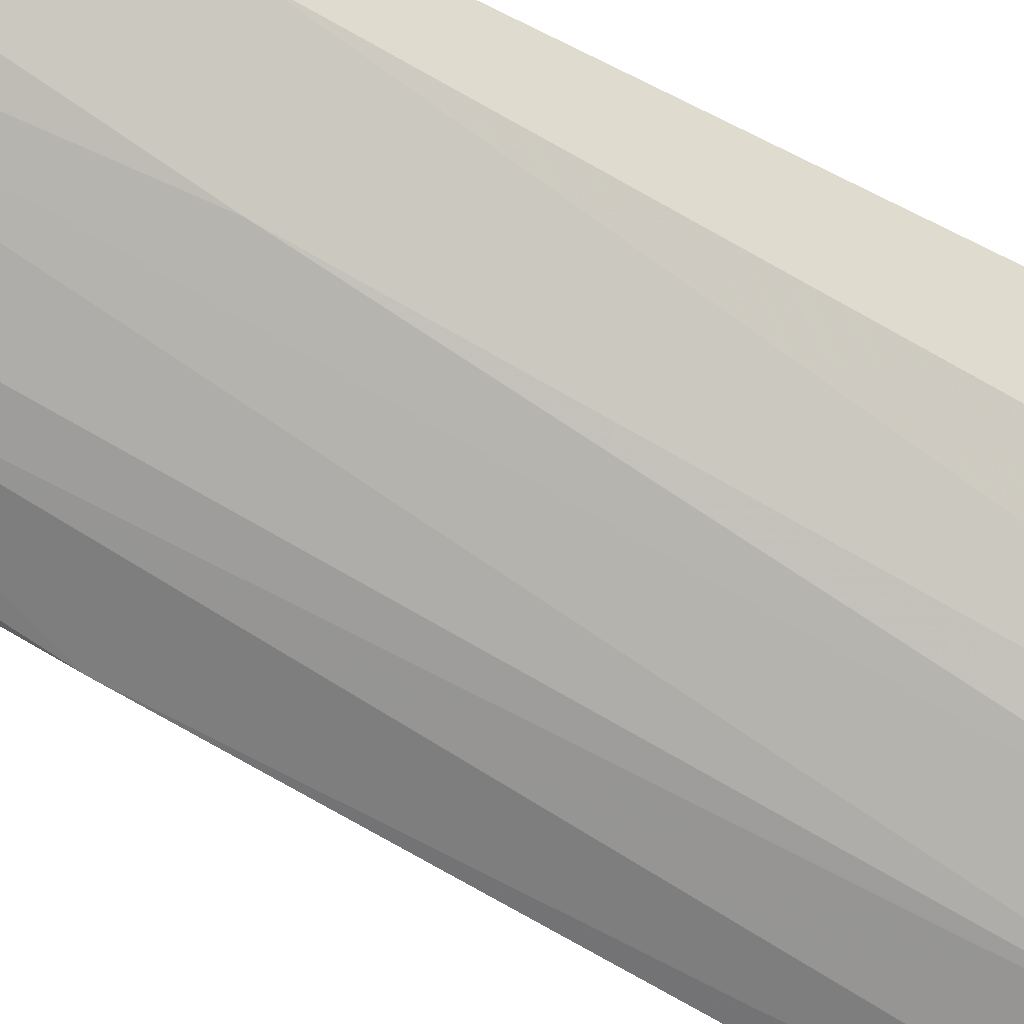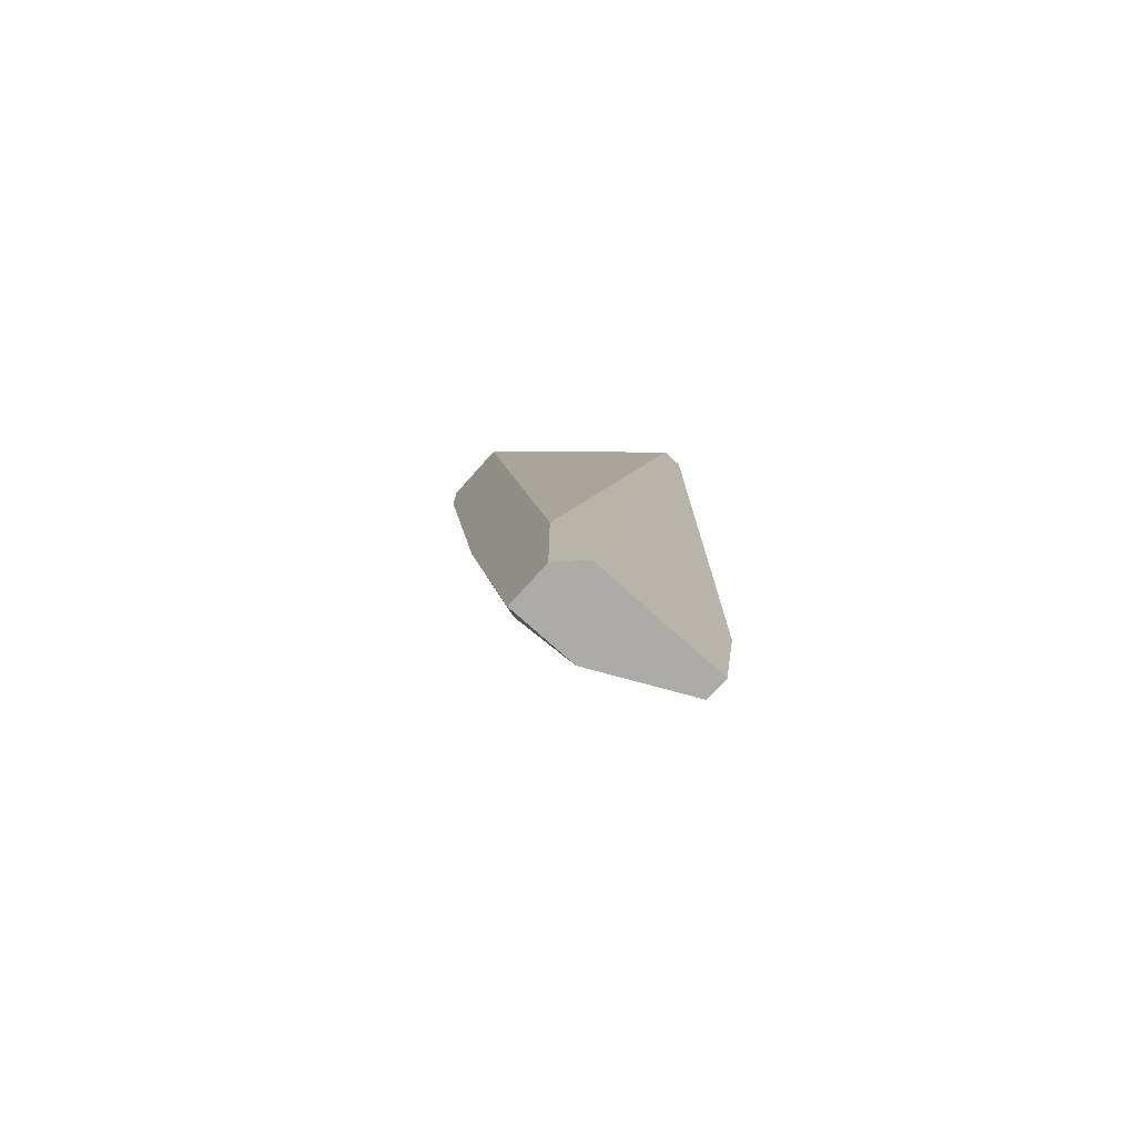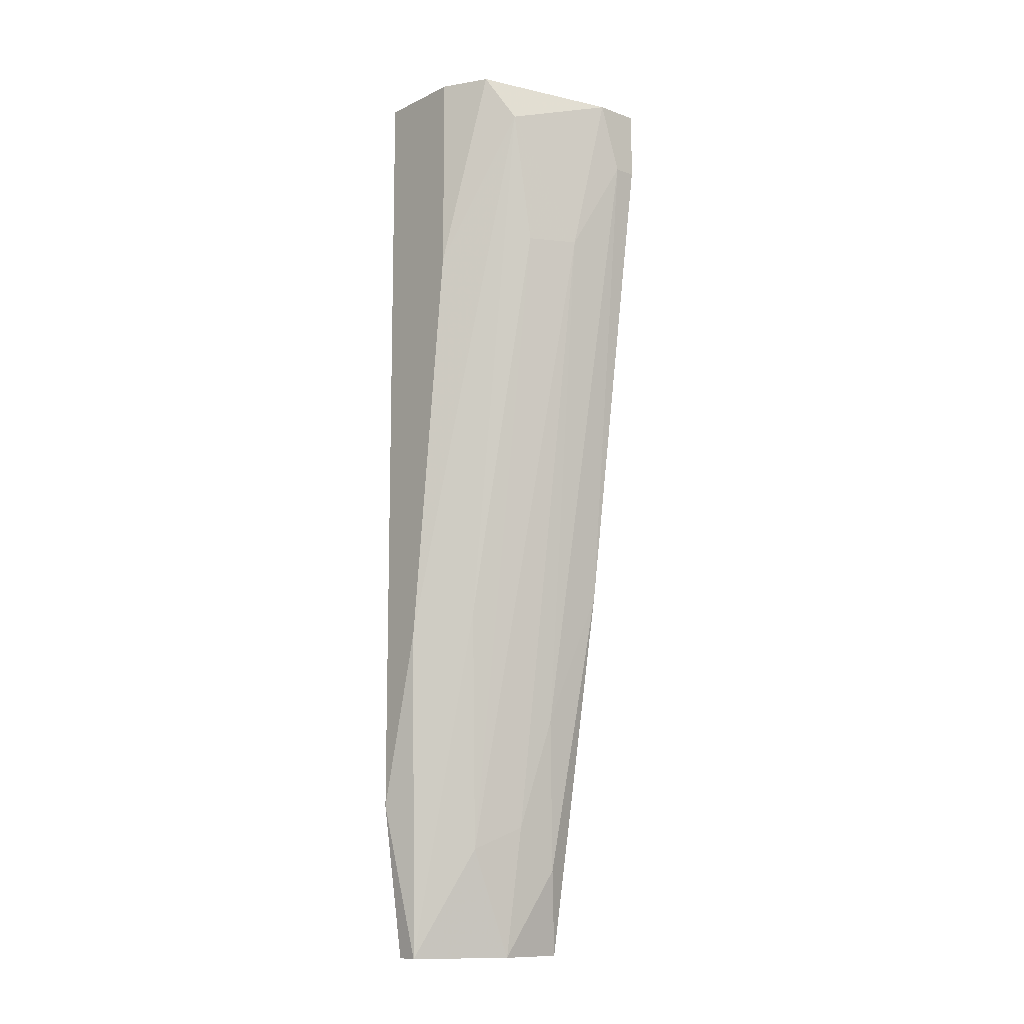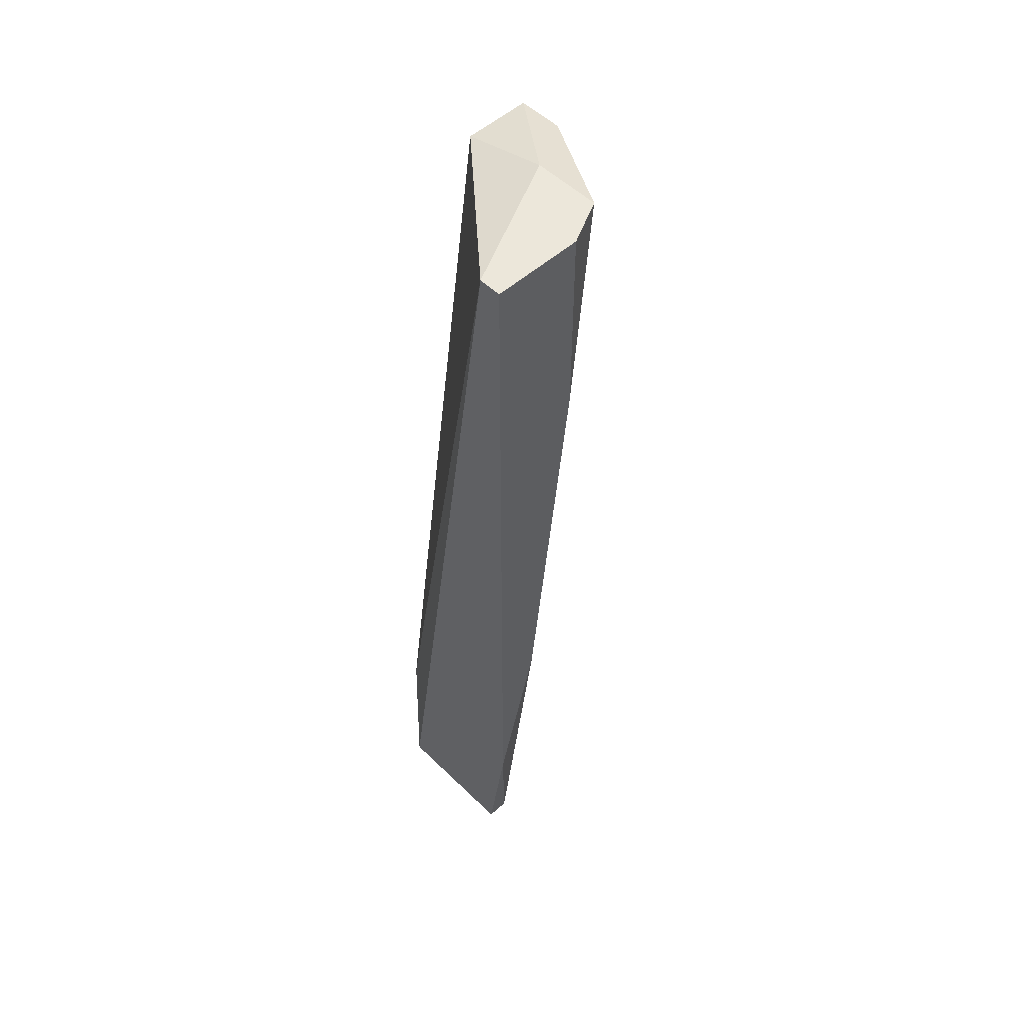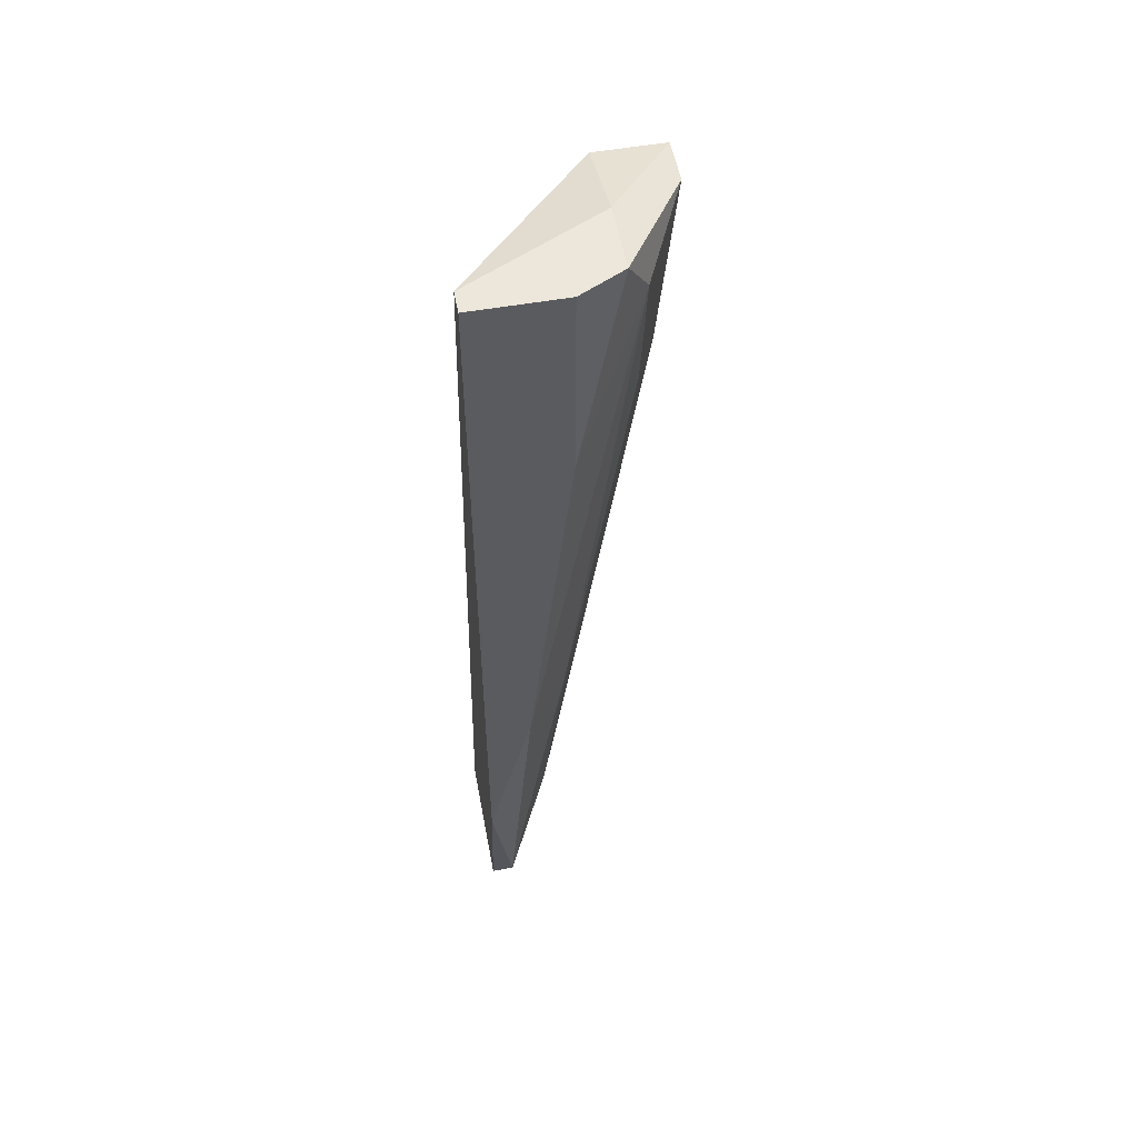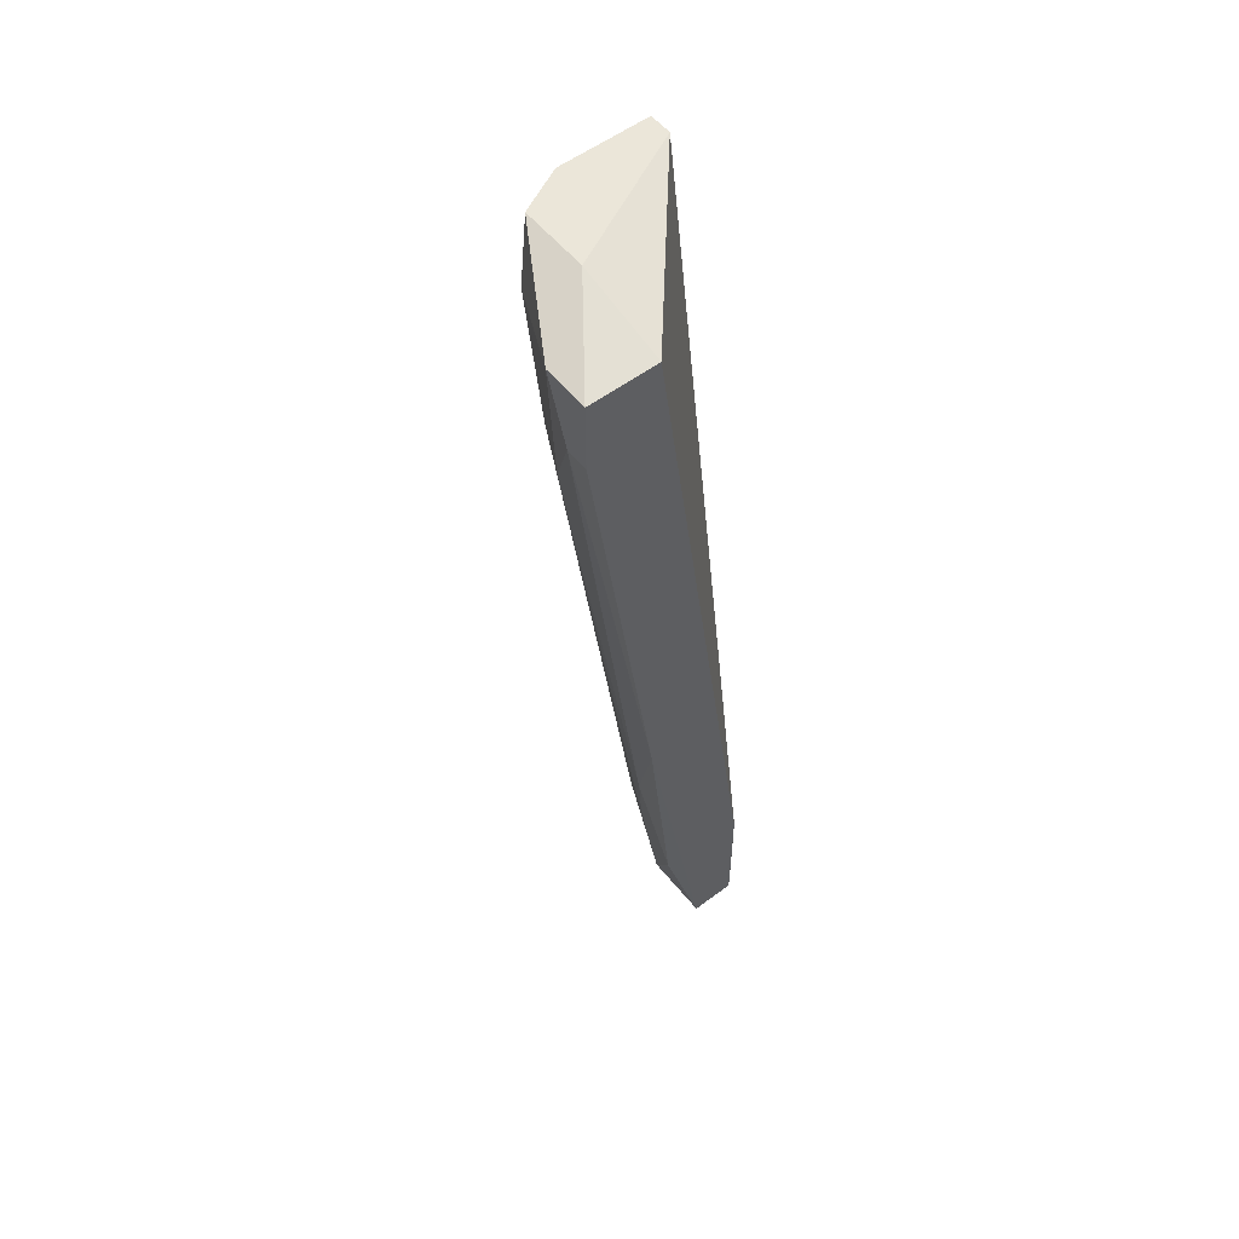
<metadata>
{"format":"obj","ext":"obj","renderer":"f3d","projection":"perspective","resolution":1024,"background":"white","views":[{"elev":-52.9,"azim":-120.0,"up":"+Y"},{"elev":-76.4,"azim":138.1,"up":"+Z"},{"elev":-11.4,"azim":-41.1,"up":"+Z"},{"elev":52.6,"azim":-133.9,"up":"+Z"},{"elev":53.9,"azim":-100.6,"up":"+Z"},{"elev":55.4,"azim":51.7,"up":"+Z"}]}
</metadata>
<code>
v -0.01775 -0.04398 0.02663
v -0.01775 -0.04398 0.04094
v -0.01775 -0.0408 -0.00197
v -0.01775 -0.03762 -0.01469
v -0.01775 -0.03762 0.04094
v -0.005038 -0.04716 0.03934
v -0.005038 -0.04716 0.001213
v -0.005038 -0.05192 0.03458
v -0.005038 -0.05192 0.03934
v -0.005038 -0.03921 -0.01627
v -0.005038 -0.03921 -0.02581
v -0.005038 -0.04239 -0.02581
v -0.01457 -0.04398 -0.000382
v -0.01457 -0.04874 0.03775
v -0.01139 -0.04716 0.04094
v -0.006627 -0.04398 -0.01946
v -0.006627 -0.05192 0.03458
v -0.006627 -0.03762 -0.02581
v -0.009806 -0.04398 -0.01627
v -0.009806 -0.05033 0.02822
v -0.009806 -0.04239 -0.02581
v -0.008216 -0.05192 0.03934
v -0.008216 -0.04557 -0.008328
v -0.01616 -0.04716 0.04094
v -0.01616 -0.03921 -0.02581
v -0.01616 -0.03762 -0.02581
v -0.01616 -0.03762 0.04094
v -0.01298 -0.04239 -0.01786
v -0.01298 -0.04874 0.02822
f 10 12 11
f 6 8 12
f 25 18 12
f 27 18 4
f 18 27 10
f 27 6 10
f 6 12 10
f 24 27 2
f 4 2 5
f 27 4 5
f 2 27 5
f 4 25 3
f 2 4 3
f 17 8 22
f 22 24 14
f 18 25 26
f 4 18 26
f 25 4 26
f 25 12 21
f 12 16 21
f 16 19 21
f 17 22 20
f 14 29 20
f 22 14 20
f 25 21 28
f 21 19 28
f 19 20 28
f 20 29 28
f 27 24 15
f 6 27 15
f 24 22 15
f 15 22 9
f 8 6 9
f 22 8 9
f 6 15 9
f 24 2 1
f 2 3 1
f 3 14 1
f 14 24 1
f 3 25 13
f 29 14 13
f 14 3 13
f 25 28 13
f 28 29 13
f 8 17 7
f 12 8 7
f 16 12 7
f 16 7 23
f 19 16 23
f 17 20 23
f 20 19 23
f 7 17 23
f 12 18 11
f 18 10 11

</code>
